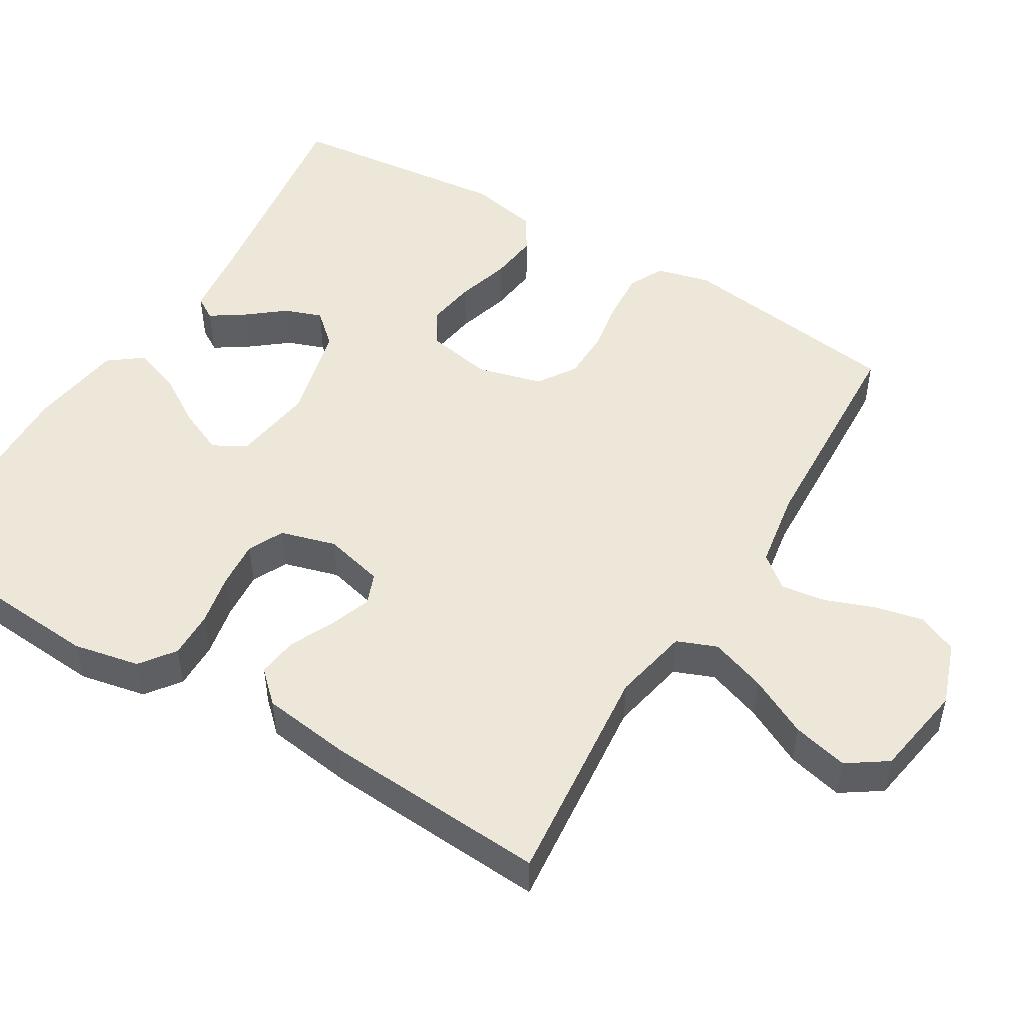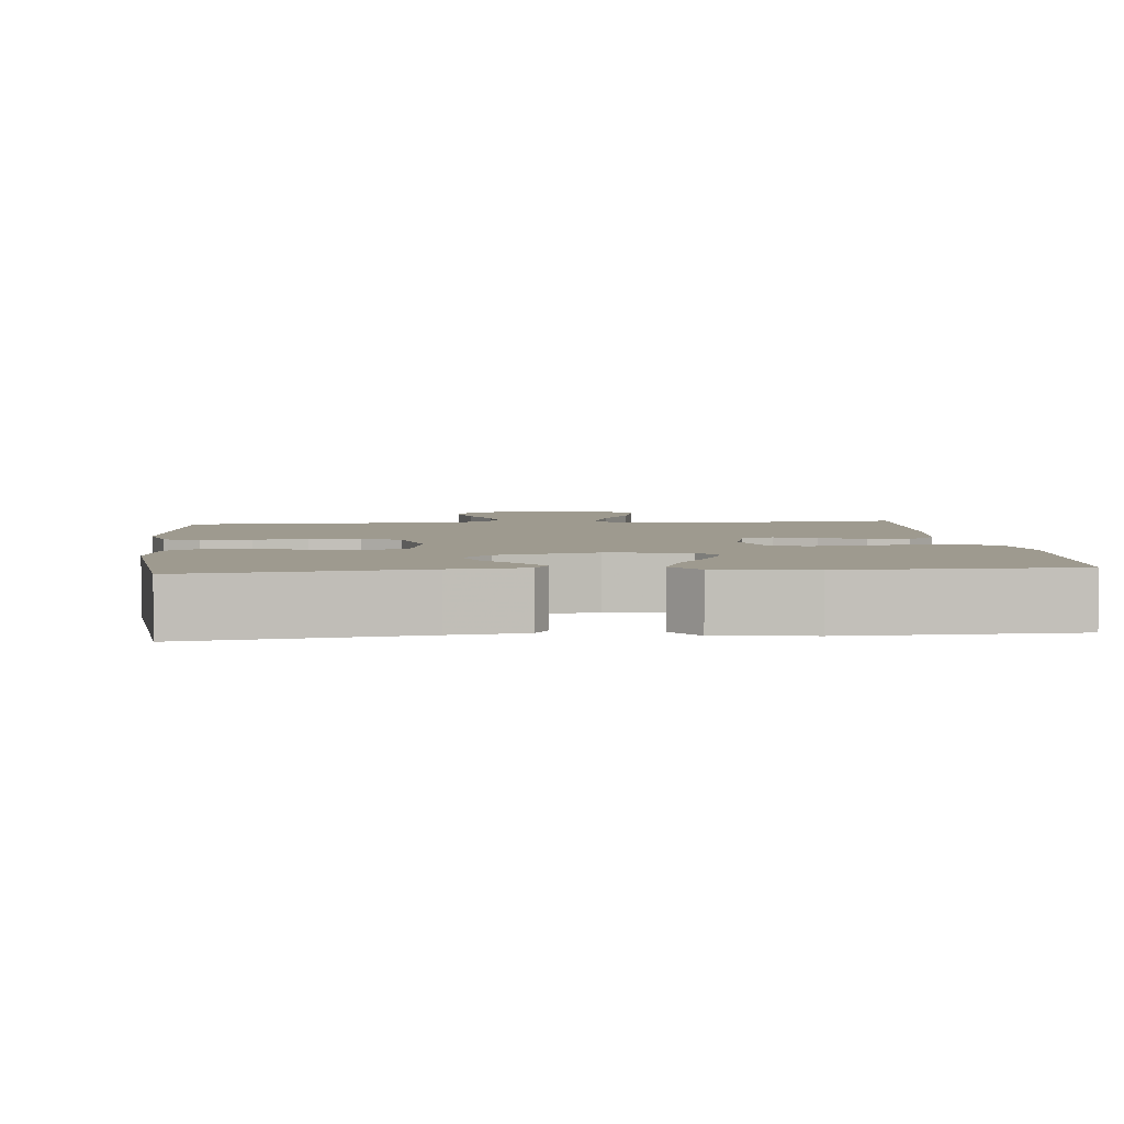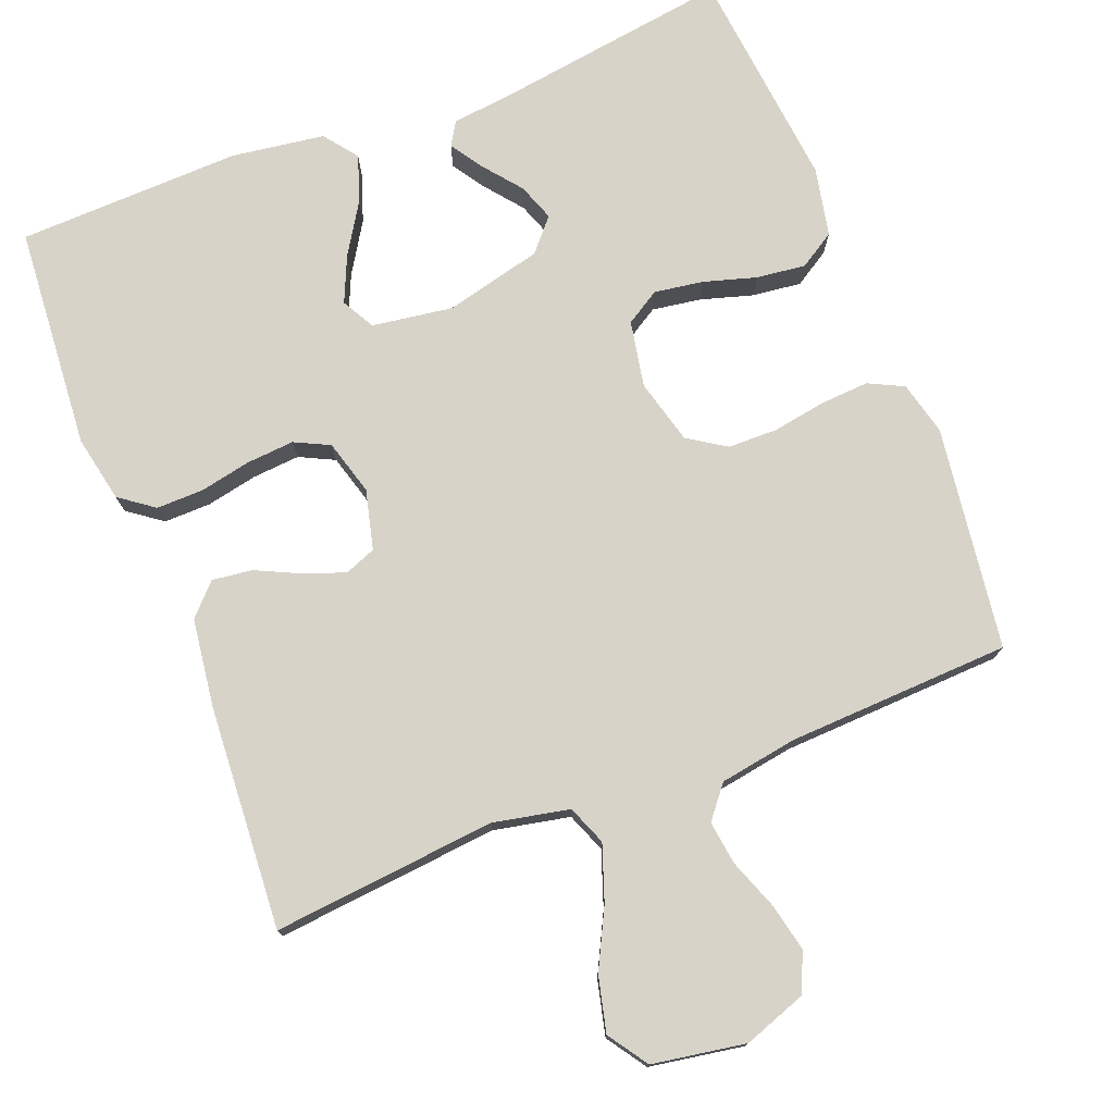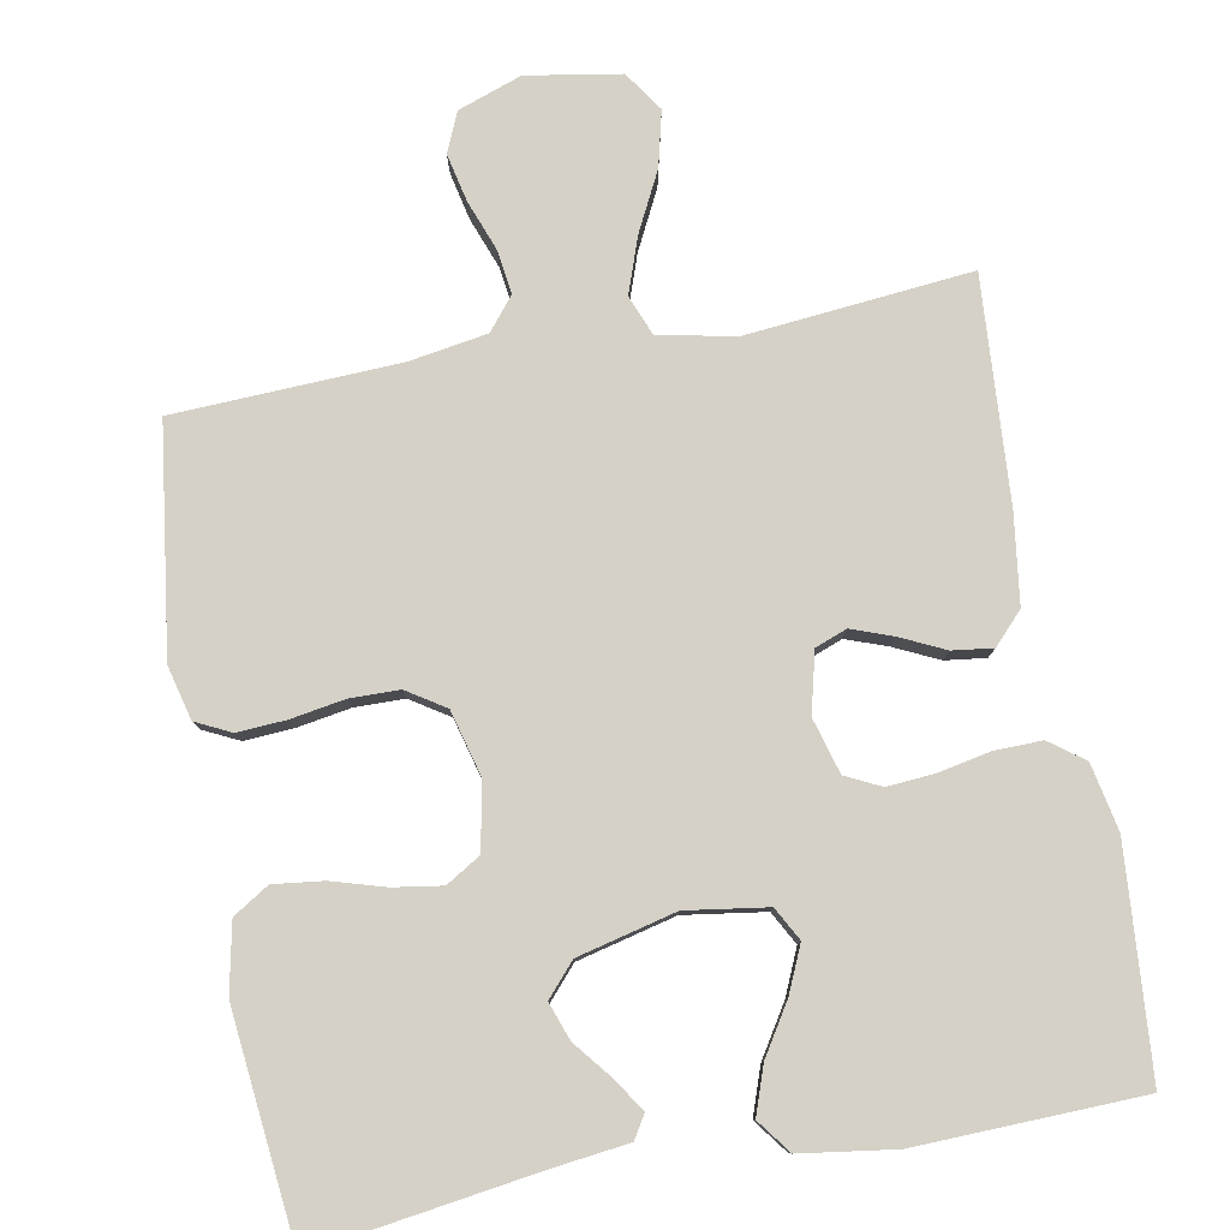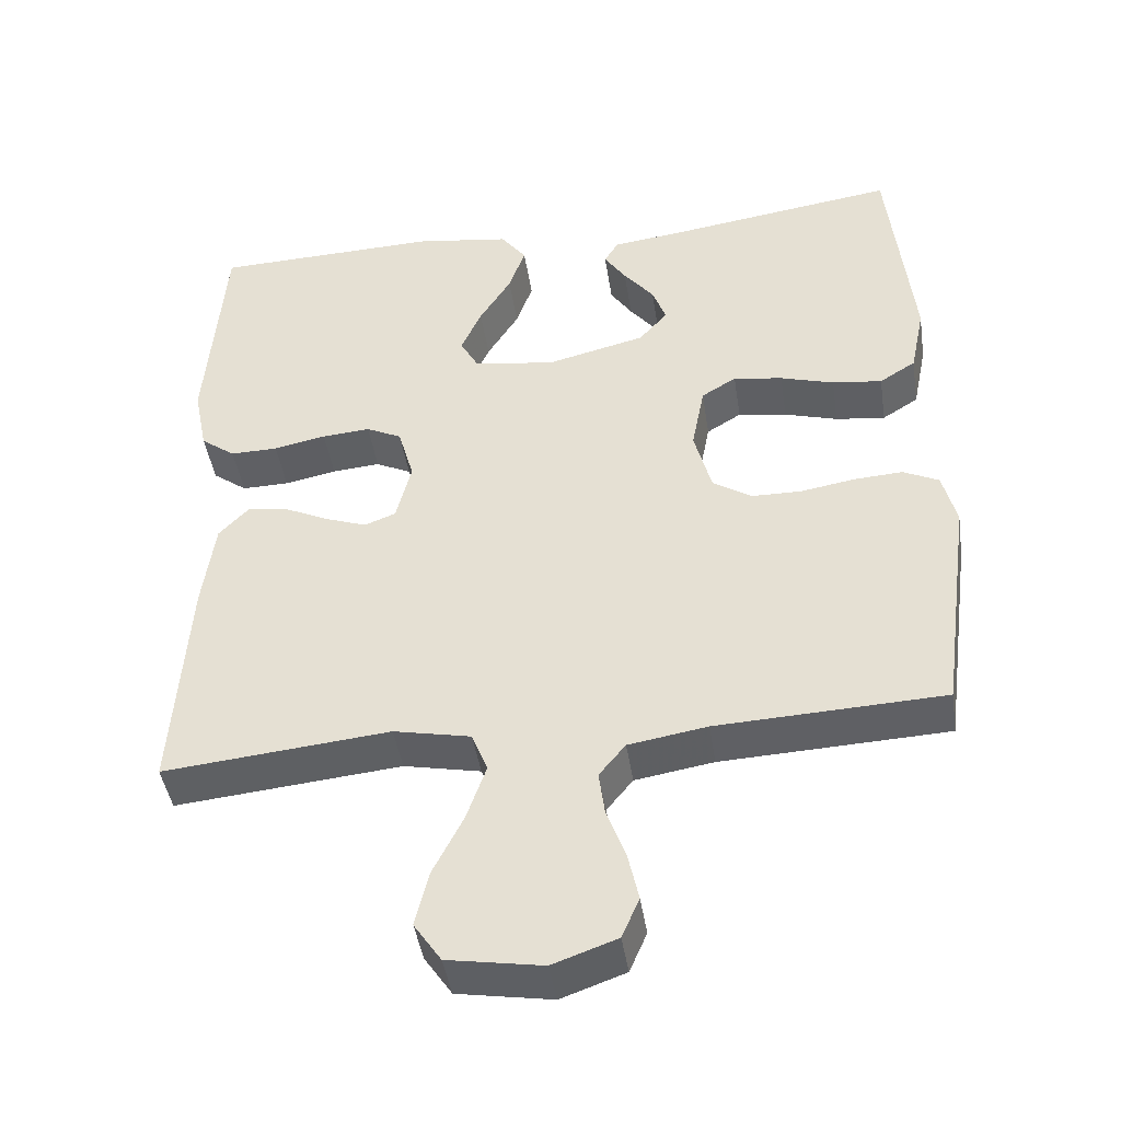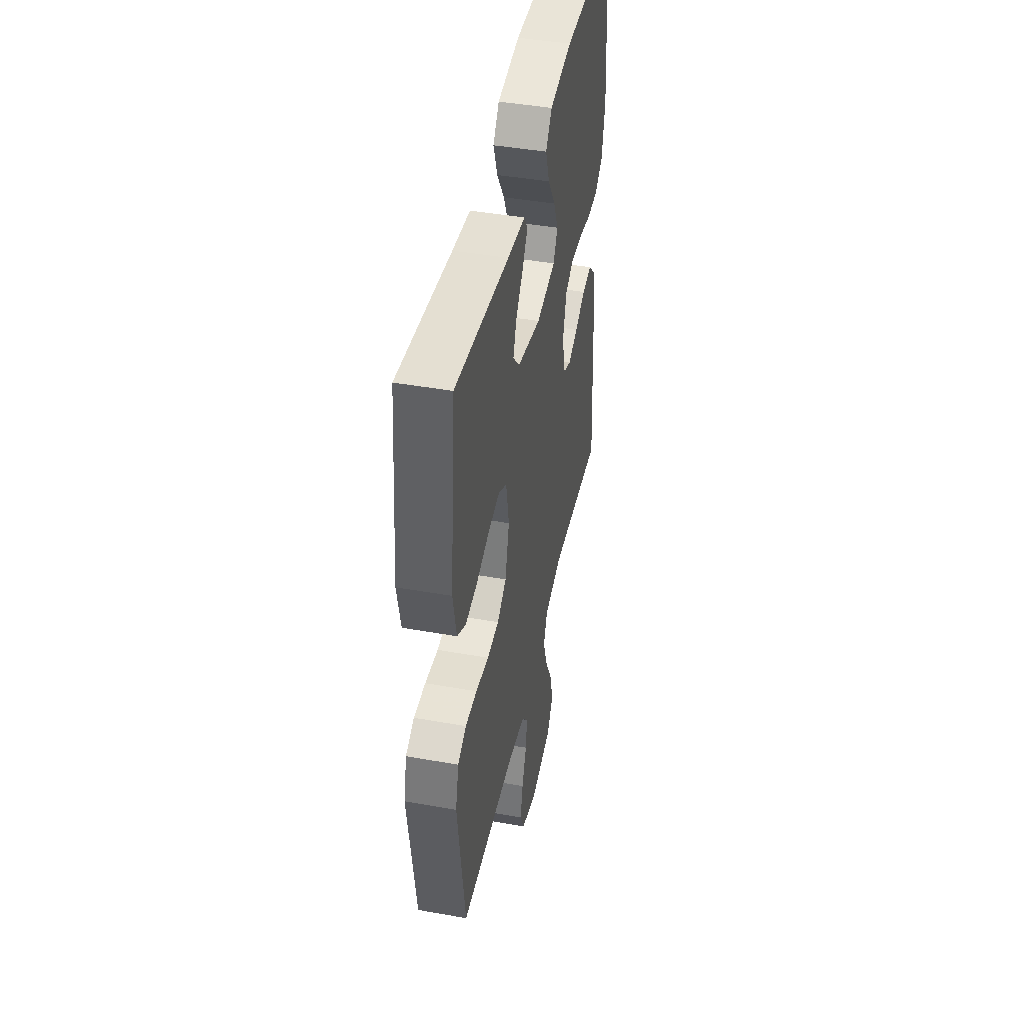
<metadata>
{"format":"obj","ext":"obj","renderer":"f3d","projection":"perspective","resolution":1024,"background":"white","views":[{"elev":49.9,"azim":121.0,"up":"+Y"},{"elev":3.8,"azim":-5.8,"up":"+Y"},{"elev":76.0,"azim":158.6,"up":"+Y"},{"elev":79.5,"azim":-10.5,"up":"+Y"},{"elev":-43.9,"azim":-171.4,"up":"+Z"},{"elev":44.5,"azim":-78.3,"up":"+Z"}]}
</metadata>
<code>
v -0.5 0.07 0.5
v -0.2 0.07 0.457
v -0.101 0.07 0.445
v -0.082 0.07 0.414
v -0.111 0.07 0.37
v -0.151 0.07 0.32
v -0.169 0.07 0.27
v -0.131 0.07 0.227
v 0 0.07 0.195
v 0.108 0.07 0.211
v 0.132 0.07 0.255
v 0.105 0.07 0.316
v 0.063 0.07 0.383
v 0.041 0.07 0.446
v 0.075 0.07 0.491
v 0.2 0.07 0.509
v 0.5 0.07 0.5
v 0.523 0.07 0.2
v 0.505 0.07 0.111
v 0.459 0.07 0.077
v 0.396 0.07 0.078
v 0.327 0.07 0.092
v 0.263 0.07 0.097
v 0.216 0.07 0.074
v 0.195 0.07 0
v 0.215 0.07 -0.08
v 0.257 0.07 -0.096
v 0.312 0.07 -0.076
v 0.371 0.07 -0.048
v 0.425 0.07 -0.041
v 0.464 0.07 -0.082
v 0.48 0.07 -0.2
v 0.5 0.07 -0.5
v 0.2 0.07 -0.471
v 0.098 0.07 -0.492
v 0.077 0.07 -0.545
v 0.103 0.07 -0.619
v 0.143 0.07 -0.698
v 0.161 0.07 -0.772
v 0.125 0.07 -0.825
v 0 0.07 -0.846
v -0.085 0.07 -0.816
v -0.108 0.07 -0.763
v -0.094 0.07 -0.699
v -0.069 0.07 -0.632
v -0.061 0.07 -0.573
v -0.096 0.07 -0.53
v -0.2 0.07 -0.513
v -0.5 0.07 -0.5
v -0.541 0.07 -0.2
v -0.523 0.07 -0.128
v -0.476 0.07 -0.105
v -0.411 0.07 -0.109
v -0.339 0.07 -0.121
v -0.273 0.07 -0.12
v -0.222 0.07 -0.087
v -0.199 0.07 0
v -0.216 0.07 0.089
v -0.262 0.07 0.117
v -0.327 0.07 0.107
v -0.398 0.07 0.086
v -0.464 0.07 0.078
v -0.512 0.07 0.108
v -0.531 0.07 0.2
v -0.5 0 0.5
v -0.2 0 0.457
v -0.101 0 0.445
v -0.082 0 0.414
v -0.111 0 0.37
v -0.151 0 0.32
v -0.169 0 0.27
v -0.131 0 0.227
v 0 0 0.195
v 0.108 0 0.211
v 0.132 0 0.255
v 0.105 0 0.316
v 0.063 0 0.383
v 0.041 0 0.446
v 0.075 0 0.491
v 0.2 0 0.509
v 0.5 0 0.5
v 0.523 0 0.2
v 0.505 0 0.111
v 0.459 0 0.077
v 0.396 0 0.078
v 0.327 0 0.092
v 0.263 0 0.097
v 0.216 0 0.074
v 0.195 0 0
v 0.215 0 -0.08
v 0.257 0 -0.096
v 0.312 0 -0.076
v 0.371 0 -0.048
v 0.425 0 -0.041
v 0.464 0 -0.082
v 0.48 0 -0.2
v 0.5 0 -0.5
v 0.2 0 -0.471
v 0.098 0 -0.492
v 0.077 0 -0.545
v 0.103 0 -0.619
v 0.143 0 -0.698
v 0.161 0 -0.772
v 0.125 0 -0.825
v 0 0 -0.846
v -0.085 0 -0.816
v -0.108 0 -0.763
v -0.094 0 -0.699
v -0.069 0 -0.632
v -0.061 0 -0.573
v -0.096 0 -0.53
v -0.2 0 -0.513
v -0.5 0 -0.5
v -0.541 0 -0.2
v -0.523 0 -0.128
v -0.476 0 -0.105
v -0.411 0 -0.109
v -0.339 0 -0.121
v -0.273 0 -0.12
v -0.222 0 -0.087
v -0.199 0 0
v -0.216 0 0.089
v -0.262 0 0.117
v -0.327 0 0.107
v -0.398 0 0.086
v -0.464 0 0.078
v -0.512 0 0.108
v -0.531 0 0.2
f 63 64 1 2
f 60 61 62 63
f 59 60 63 2
f 58 59 2
f 57 58 2
f 51 52 53 54
f 51 54 55
f 48 49 50 51
f 47 48 51 55
f 46 47 55 56
f 42 43 44 45
f 42 45 46
f 41 42 46
f 40 41 46
f 37 38 39 40
f 36 37 40 46
f 35 36 46 56
f 31 32 33 34
f 28 29 30 31
f 27 28 31 34
f 26 27 34 35
f 19 20 21 22
f 19 22 23
f 18 19 23
f 17 18 23
f 16 17 23 24
f 12 13 14 15
f 11 12 15 16
f 3 4 5 6
f 2 3 6
f 2 6 7
f 57 2 7
f 26 35 56 57
f 25 26 57
f 11 16 24 25
f 10 11 25
f 9 10 25 57
f 8 9 57
f 7 8 57
f 66 65 128 127
f 127 126 125 124
f 66 127 124 123
f 66 123 122
f 66 122 121
f 118 117 116 115
f 119 118 115
f 115 114 113 112
f 119 115 112 111
f 120 119 111 110
f 109 108 107 106
f 110 109 106
f 110 106 105
f 110 105 104
f 104 103 102 101
f 110 104 101 100
f 120 110 100 99
f 98 97 96 95
f 95 94 93 92
f 98 95 92 91
f 99 98 91 90
f 86 85 84 83
f 87 86 83
f 87 83 82
f 87 82 81
f 88 87 81 80
f 79 78 77 76
f 80 79 76 75
f 70 69 68 67
f 70 67 66
f 71 70 66
f 71 66 121
f 121 120 99 90
f 121 90 89
f 89 88 80 75
f 89 75 74
f 121 89 74 73
f 121 73 72
f 121 72 71
f 1 65 66 2
f 2 66 67 3
f 3 67 68 4
f 4 68 69 5
f 5 69 70 6
f 6 70 71 7
f 7 71 72 8
f 8 72 73 9
f 9 73 74 10
f 10 74 75 11
f 11 75 76 12
f 12 76 77 13
f 13 77 78 14
f 14 78 79 15
f 15 79 80 16
f 16 80 81 17
f 17 81 82 18
f 18 82 83 19
f 19 83 84 20
f 20 84 85 21
f 21 85 86 22
f 22 86 87 23
f 23 87 88 24
f 24 88 89 25
f 25 89 90 26
f 26 90 91 27
f 27 91 92 28
f 28 92 93 29
f 29 93 94 30
f 30 94 95 31
f 31 95 96 32
f 32 96 97 33
f 33 97 98 34
f 34 98 99 35
f 35 99 100 36
f 36 100 101 37
f 37 101 102 38
f 38 102 103 39
f 39 103 104 40
f 40 104 105 41
f 41 105 106 42
f 42 106 107 43
f 43 107 108 44
f 44 108 109 45
f 45 109 110 46
f 46 110 111 47
f 47 111 112 48
f 48 112 113 49
f 49 113 114 50
f 50 114 115 51
f 51 115 116 52
f 52 116 117 53
f 53 117 118 54
f 54 118 119 55
f 55 119 120 56
f 56 120 121 57
f 57 121 122 58
f 58 122 123 59
f 59 123 124 60
f 60 124 125 61
f 61 125 126 62
f 62 126 127 63
f 63 127 128 64
f 64 128 65 1

</code>
